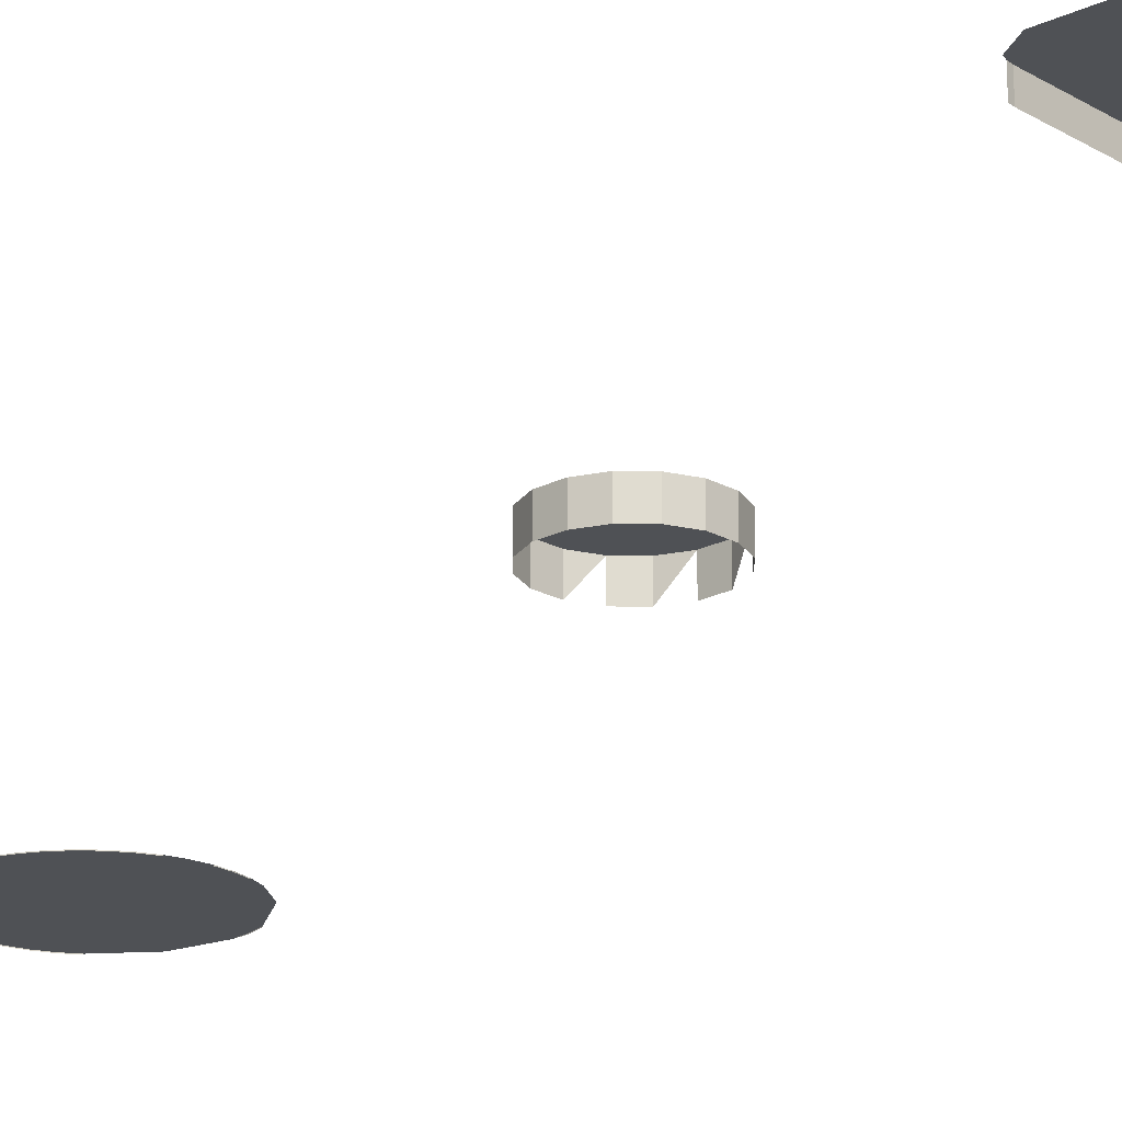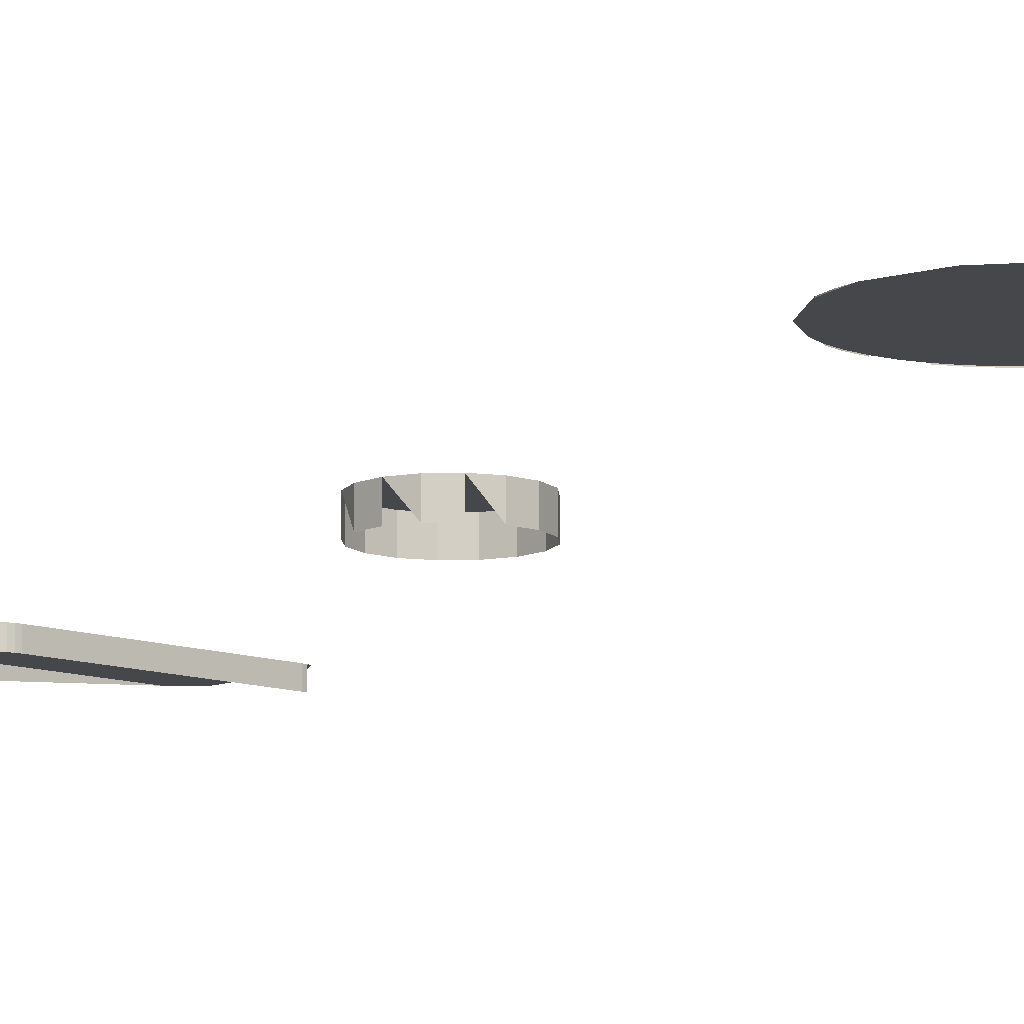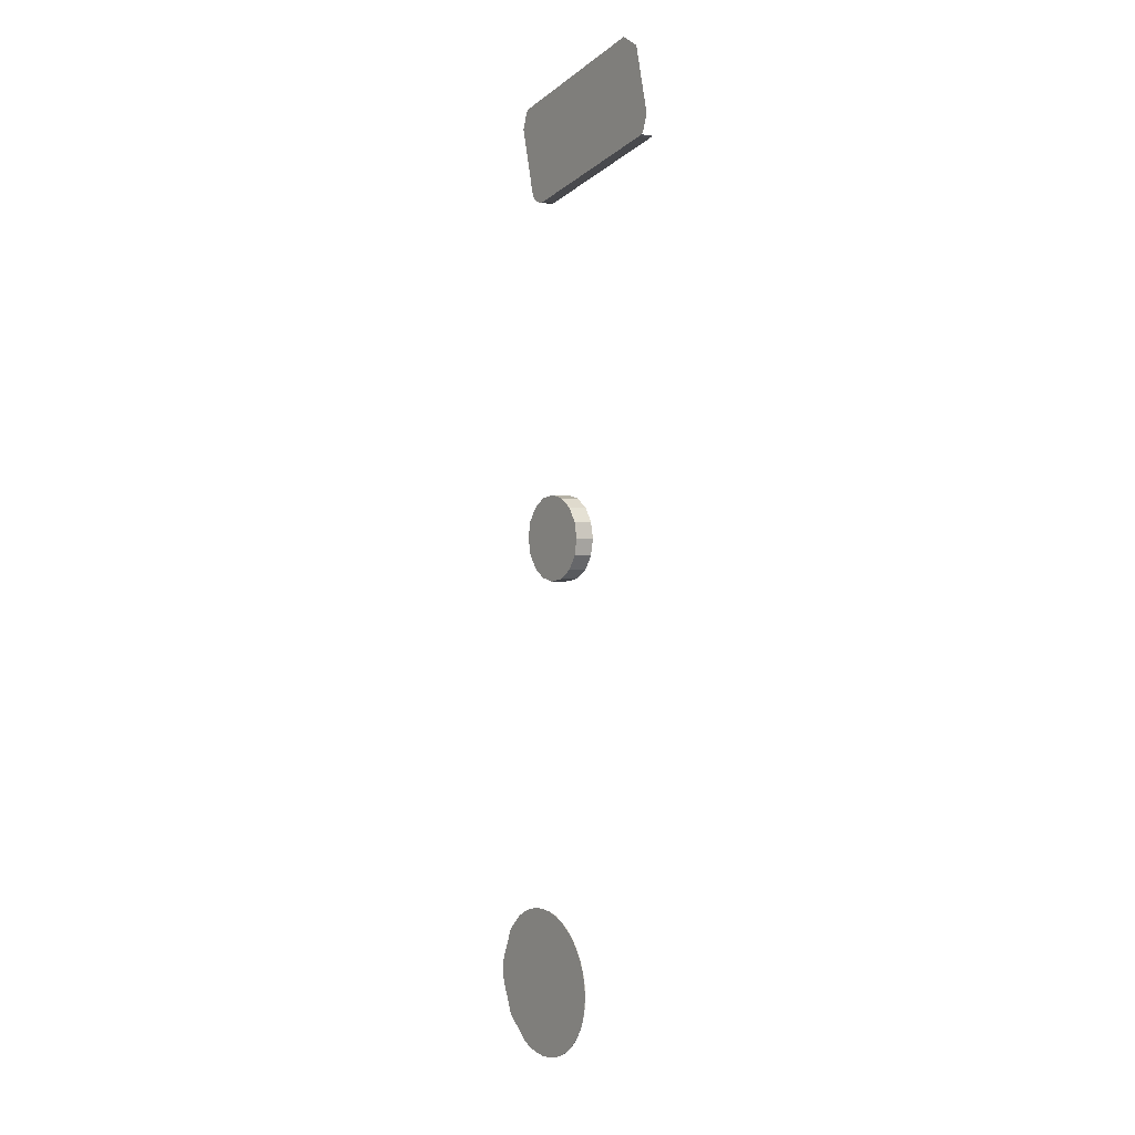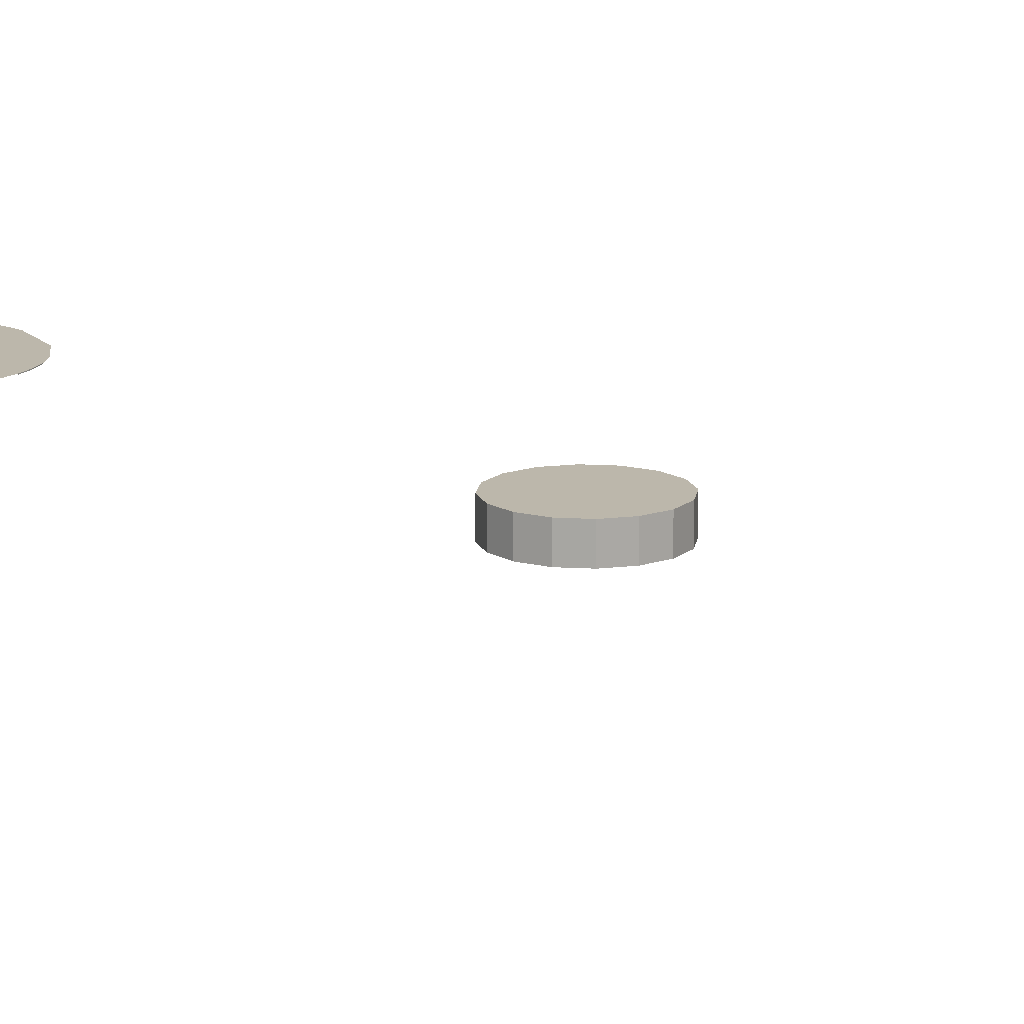
<metadata>
{"format":"obj","ext":"obj","renderer":"f3d","projection":"perspective","resolution":1024,"background":"white","views":[{"elev":-20.1,"azim":145.2,"up":"+Z"},{"elev":-10.3,"azim":-30.3,"up":"+Z"},{"elev":1.6,"azim":55.9,"up":"+Y"},{"elev":14.4,"azim":131.1,"up":"+Z"}]}
</metadata>
<code>
o LM_GI_gi22_UnderPF
v 143.5 -371 -7.965
v 136.4 -366.8 -7.965
v 144.9 -401.1 -7.965
v 79.25 -381.1 -7.965
v 136.4 -366.8 -7.965
v 79.25 -381.1 -12.67
v 144.9 -401.1 -7.965
v 136.4 -366.8 -7.965
v 79.25 -381.1 -7.965
v 79.25 -381.1 -7.965
v 79.25 -381.1 -12.67
v 78.01 -381.5 -7.965
v 144.9 -401.1 -7.965
v 149.2 -394.1 -7.965
v 143.5 -371 -7.965
v 79.25 -381.1 -7.965
v 78.01 -381.5 -7.965
v 76.91 -382.2 -7.965
v 76.91 -382.2 -7.965
v 74.92 -388 -7.965
v 79.25 -381.1 -7.965
v 144.9 -401.1 -7.965
v 144.9 -401.1 -12.67
v 146.2 -400.6 -12.67
v 147.3 -399.9 -7.965
v 149.2 -394.1 -7.965
v 144.9 -401.1 -7.965
v 146.2 -400.6 -7.965
v 144.9 -401.1 -7.965
v 146.2 -400.6 -7.965
v 147.3 -399.9 -7.965
v 79.25 -381.1 -7.965
v 74.92 -388 -7.965
v 80.69 -411.2 -7.965
v 79.25 -381.1 -7.965
v 87.78 -415.3 -7.965
v 144.9 -401.1 -7.965
v 144.9 -401.1 -7.965
v 87.78 -415.3 -7.965
v 144.9 -401.1 -12.67
v 80.69 -411.2 -7.965
v 87.78 -415.3 -7.965
v 79.25 -381.1 -7.965
v 80.69 -411.2 -7.965
v 74.92 -388 -7.965
v 80.69 -411.2 -12.67
v 87.78 -415.3 -7.965
v 87.78 -415.3 -12.67
v 144.9 -401.1 -12.67
v 80.69 -411.2 -7.965
v 80.69 -411.2 -12.67
v 81.14 -412.4 -12.67
v 81.14 -412.4 -7.965
v 81.14 -412.4 -12.67
v 81.86 -413.5 -12.67
v 81.14 -412.4 -7.965
v 80.69 -411.2 -7.965
v 81.14 -412.4 -12.67
v 81.86 -413.5 -7.965
v 81.86 -413.5 -12.67
v 82.8 -414.3 -12.67
v 82.8 -414.3 -7.965
v 82.8 -414.3 -12.67
v 83.92 -415 -12.67
v 81.86 -413.5 -7.965
v 81.14 -412.4 -7.965
v 81.86 -413.5 -12.67
v 86.48 -415.5 -7.965
v 86.48 -415.5 -12.67
v 87.78 -415.3 -12.67
v 83.92 -415 -7.965
v 83.92 -415 -12.67
v 85.17 -415.4 -12.67
v 85.17 -415.4 -7.965
v 85.17 -415.4 -12.67
v 86.48 -415.5 -12.67
v 80.69 -411.2 -7.965
v 81.14 -412.4 -7.965
v 81.86 -413.5 -7.965
v 82.8 -414.3 -7.965
v 82.8 -414.3 -7.965
v 83.92 -415 -7.965
v 82.8 -414.3 -7.965
v 83.92 -415 -12.67
v 87.78 -415.3 -7.965
v 86.48 -415.5 -7.965
v 87.78 -415.3 -12.67
v 80.69 -411.2 -7.965
v 82.8 -414.3 -7.965
v 83.92 -415 -7.965
v 85.17 -415.4 -7.965
v 83.92 -415 -7.965
v 85.17 -415.4 -12.67
v 86.48 -415.5 -7.965
v 85.17 -415.4 -7.965
v 86.48 -415.5 -12.67
v 80.69 -411.2 -7.965
v 86.48 -415.5 -7.965
v 87.78 -415.3 -7.965
v 80.69 -411.2 -7.965
v 83.92 -415 -7.965
v 86.48 -415.5 -7.965
v 83.92 -415 -7.965
v 85.17 -415.4 -7.965
v 86.48 -415.5 -7.965
v 103.1 -520.1 -12.15
v 97.28 -519 -12.15
v 103.1 -520.1 -5.324
v 97.28 -519 -12.15
v 91.47 -520.1 -12.15
v 97.28 -519 -5.324
v 97.28 -519 -12.15
v 97.28 -519 -5.324
v 103.1 -520.1 -5.324
v 108 -523.4 -12.15
v 103.1 -520.1 -12.15
v 108 -523.4 -5.324
v 91.47 -520.1 -12.15
v 86.55 -523.4 -12.15
v 91.47 -520.1 -5.324
v 91.47 -520.1 -12.15
v 91.47 -520.1 -5.324
v 97.28 -519 -5.324
v 103.1 -520.1 -12.15
v 103.1 -520.1 -5.324
v 108 -523.4 -5.324
v 108 -523.4 -5.324
v 103.1 -520.1 -5.324
v 97.28 -519 -5.324
v 111.3 -528.3 -12.15
v 108 -523.4 -12.15
v 111.3 -528.3 -5.324
v 86.55 -523.4 -12.15
v 86.55 -523.4 -5.324
v 91.47 -520.1 -5.324
v 97.28 -519 -5.324
v 91.47 -520.1 -5.324
v 86.55 -523.4 -5.324
v 108 -523.4 -12.15
v 108 -523.4 -5.324
v 111.3 -528.3 -5.324
v 86.55 -523.4 -12.15
v 83.26 -528.3 -12.15
v 86.55 -523.4 -5.324
v 83.26 -528.3 -12.15
v 83.26 -528.3 -5.324
v 86.55 -523.4 -5.324
v 97.28 -519 -5.324
v 86.55 -523.4 -5.324
v 82.11 -534.1 -5.324
v 112.5 -534.1 -12.15
v 111.3 -528.3 -12.15
v 112.5 -534.1 -5.324
v 111.3 -528.3 -12.15
v 111.3 -528.3 -5.324
v 112.5 -534.1 -5.324
v 112.5 -534.1 -5.324
v 111.3 -528.3 -5.324
v 108 -523.4 -5.324
v 97.28 -549.3 -5.324
v 97.28 -519 -5.324
v 86.55 -523.4 -5.324
v 83.26 -528.3 -5.324
v 82.11 -534.1 -5.324
v 82.11 -534.1 -12.15
v 82.11 -534.1 -5.324
v 83.26 -528.3 -5.324
v 112.5 -534.1 -12.15
v 112.5 -534.1 -5.324
v 111.3 -539.9 -5.324
v 111.3 -539.9 -12.15
v 112.5 -534.1 -12.15
v 111.3 -539.9 -5.324
v 97.28 -519 -5.324
v 82.11 -534.1 -5.324
v 86.55 -544.9 -5.324
v 82.11 -534.1 -12.15
v 83.26 -539.9 -12.15
v 82.11 -534.1 -5.324
v 97.28 -549.3 -5.324
v 112.5 -534.1 -5.324
v 108 -523.4 -5.324
v 83.26 -539.9 -12.15
v 83.26 -539.9 -5.324
v 82.11 -534.1 -5.324
v 108 -544.9 -12.15
v 111.3 -539.9 -12.15
v 108 -544.9 -5.324
v 108 -544.9 -5.324
v 111.3 -539.9 -5.324
v 86.55 -544.9 -5.324
v 111.3 -539.9 -12.15
v 111.3 -539.9 -5.324
v 108 -544.9 -5.324
v 83.26 -539.9 -5.324
v 97.28 -549.3 -5.324
v 108 -544.9 -5.324
v 112.5 -534.1 -5.324
v 103.1 -548.2 -12.15
v 108 -544.9 -12.15
v 103.1 -548.2 -5.324
v 86.55 -544.9 -12.15
v 86.55 -544.9 -5.324
v 83.26 -539.9 -5.324
v 108 -544.9 -12.15
v 108 -544.9 -5.324
v 103.1 -548.2 -5.324
v 86.55 -544.9 -12.15
v 91.47 -548.2 -12.15
v 86.55 -544.9 -5.324
v 97.28 -549.3 -12.15
v 103.1 -548.2 -12.15
v 97.28 -549.3 -5.324
v 91.47 -548.2 -12.15
v 91.47 -548.2 -5.324
v 86.55 -544.9 -5.324
v 103.1 -548.2 -12.15
v 103.1 -548.2 -5.324
v 97.28 -549.3 -5.324
v 97.28 -549.3 -5.324
v 103.1 -548.2 -5.324
v 108 -544.9 -5.324
v 97.28 -549.3 -12.15
v 97.28 -549.3 -5.324
v 91.47 -548.2 -5.324
v 91.47 -548.2 -5.324
v 83.89 -668.6 -13.14
v 83.89 -668.6 -12.97
v 87.98 -669.5 -13.14
v 87.98 -669.5 -12.97
v 83.89 -668.6 -12.97
v 79.7 -668.2 -12.97
v 83.89 -668.6 -12.97
v 87.98 -669.5 -12.97
v 87.98 -669.5 -13.14
v 87.98 -669.5 -13.14
v 87.98 -669.5 -12.97
v 91.86 -671.2 -13.14
v 79.7 -668.2 -12.97
v 75.51 -668.6 -12.97
v 71.43 -669.6 -12.97
v 87.98 -669.5 -12.97
v 91.86 -671.2 -12.97
v 91.86 -671.2 -13.14
v 71.43 -669.6 -12.97
v 75.51 -668.6 -12.97
v 75.51 -668.6 -13.14
v 71.43 -669.6 -13.14
v 71.43 -669.6 -12.97
v 75.51 -668.6 -13.14
v 91.86 -671.2 -13.14
v 91.86 -671.2 -12.97
v 95.44 -673.3 -13.14
v 91.86 -671.2 -12.97
v 95.44 -673.3 -12.97
v 95.44 -673.3 -13.14
v 101.4 -679.3 -12.97
v 87.98 -669.5 -12.97
v 79.7 -668.2 -12.97
v 67.55 -671.2 -12.97
v 71.43 -669.6 -12.97
v 71.43 -669.6 -13.14
v 101.4 -679.3 -12.97
v 91.86 -671.2 -12.97
v 87.98 -669.5 -12.97
v 101.4 -679.3 -12.97
v 79.7 -668.2 -12.97
v 71.43 -669.6 -12.97
v 67.55 -671.2 -13.14
v 67.55 -671.2 -12.97
v 71.43 -669.6 -13.14
v 95.44 -673.3 -13.14
v 95.44 -673.3 -12.97
v 98.64 -676.1 -13.14
v 101.4 -679.3 -12.97
v 95.44 -673.3 -12.97
v 91.86 -671.2 -12.97
v 71.43 -669.6 -12.97
v 67.55 -671.2 -12.97
v 63.96 -673.4 -12.97
v 95.44 -673.3 -12.97
v 98.64 -676.1 -12.97
v 98.64 -676.1 -13.14
v 101.4 -679.3 -12.97
v 98.64 -676.1 -12.97
v 95.44 -673.3 -12.97
v 98.64 -676.1 -13.14
v 98.64 -676.1 -12.97
v 101.4 -679.3 -13.14
v 98.64 -676.1 -12.97
v 101.4 -679.3 -12.97
v 101.4 -679.3 -13.14
v 101.4 -679.3 -13.14
v 101.4 -679.3 -12.97
v 103.6 -682.8 -13.14
v 103.6 -682.8 -12.97
v 105.2 -686.7 -12.97
v 103.6 -682.8 -12.97
v 101.4 -679.3 -12.97
v 103.6 -682.8 -13.14
v 103.6 -682.8 -12.97
v 105.2 -686.7 -13.14
v 52.94 -695 -12.97
v 71.43 -669.6 -12.97
v 63.96 -673.4 -12.97
v 105.2 -686.7 -12.97
v 105.2 -686.7 -13.14
v 105.2 -686.7 -12.97
v 106.2 -690.8 -13.14
v 52.94 -695 -12.97
v 63.96 -673.4 -12.97
v 58.04 -679.3 -12.97
v 101.4 -710.7 -12.97
v 101.4 -679.3 -12.97
v 71.43 -669.6 -12.97
v 105.2 -686.7 -12.97
v 106.2 -690.8 -12.97
v 106.2 -690.8 -13.14
v 106.5 -695 -12.97
v 106.2 -690.8 -12.97
v 105.2 -686.7 -12.97
v 106.2 -690.8 -13.14
v 106.2 -690.8 -12.97
v 106.5 -695 -13.14
v 101.4 -710.7 -12.97
v 105.2 -686.7 -12.97
v 101.4 -679.3 -12.97
v 106.2 -690.8 -12.97
v 106.5 -695 -12.97
v 106.5 -695 -13.14
v 58.04 -679.3 -12.97
v 53.27 -690.8 -12.97
v 52.94 -695 -12.97
v 71.43 -669.6 -12.97
v 52.94 -695 -12.97
v 101.4 -710.7 -12.97
v 106.5 -695 -12.97
v 106.2 -699.2 -12.97
v 106.5 -695 -13.14
v 106.2 -699.2 -12.97
v 106.2 -699.2 -13.14
v 106.5 -695 -13.14
v 101.4 -710.7 -12.97
v 106.5 -695 -12.97
v 105.2 -686.7 -12.97
v 52.94 -695 -12.97
v 53.27 -690.8 -12.97
v 53.27 -690.8 -13.14
v 52.94 -695 -13.14
v 52.94 -695 -12.97
v 53.27 -690.8 -13.14
v 106.2 -699.2 -13.14
v 106.2 -699.2 -12.97
v 105.2 -703.3 -13.14
v 101.4 -710.7 -12.97
v 106.2 -699.2 -12.97
v 106.5 -695 -12.97
v 106.2 -699.2 -12.97
v 105.2 -703.3 -12.97
v 105.2 -703.3 -13.14
v 53.27 -699.2 -12.97
v 52.94 -695 -12.97
v 52.94 -695 -13.14
v 101.4 -710.7 -12.97
v 105.2 -703.3 -12.97
v 106.2 -699.2 -12.97
v 105.2 -703.3 -13.14
v 105.2 -703.3 -12.97
v 103.6 -707.2 -13.14
v 105.2 -703.3 -12.97
v 103.6 -707.2 -12.97
v 103.6 -707.2 -13.14
v 101.4 -710.7 -12.97
v 103.6 -707.2 -12.97
v 105.2 -703.3 -12.97
v 58.06 -710.8 -12.97
v 52.94 -695 -12.97
v 53.27 -699.2 -12.97
v 103.6 -707.2 -13.14
v 103.6 -707.2 -12.97
v 101.4 -710.7 -13.14
v 103.6 -707.2 -12.97
v 101.4 -710.7 -12.97
v 101.4 -710.7 -13.14
v 52.94 -695 -12.97
v 88.01 -720.5 -12.97
v 101.4 -710.7 -12.97
v 101.4 -710.7 -13.14
v 101.4 -710.7 -12.97
v 98.66 -713.9 -13.14
v 101.4 -710.7 -12.97
v 98.66 -713.9 -12.97
v 98.66 -713.9 -13.14
v 52.94 -695 -12.97
v 58.06 -710.8 -12.97
v 71.46 -720.5 -12.97
v 95.47 -716.7 -12.97
v 98.66 -713.9 -12.97
v 101.4 -710.7 -12.97
v 98.66 -713.9 -13.14
v 98.66 -713.9 -12.97
v 95.47 -716.7 -13.14
v 52.94 -695 -12.97
v 71.46 -720.5 -12.97
v 88.01 -720.5 -12.97
v 98.66 -713.9 -12.97
v 95.47 -716.7 -12.97
v 95.47 -716.7 -13.14
v 88.01 -720.5 -12.97
v 95.47 -716.7 -12.97
v 101.4 -710.7 -12.97
v 95.47 -716.7 -13.14
v 95.47 -716.7 -12.97
v 91.89 -718.9 -13.14
v 95.47 -716.7 -12.97
v 91.89 -718.9 -12.97
v 91.89 -718.9 -13.14
v 88.01 -720.5 -12.97
v 91.89 -718.9 -12.97
v 95.47 -716.7 -12.97
v 91.89 -718.9 -13.14
v 91.89 -718.9 -12.97
v 88.01 -720.5 -13.14
v 58.06 -710.8 -12.97
v 67.58 -718.9 -12.97
v 71.46 -720.5 -12.97
v 91.89 -718.9 -12.97
v 88.01 -720.5 -12.97
v 88.01 -720.5 -13.14
v 88.01 -720.5 -13.14
v 88.01 -720.5 -12.97
v 83.92 -721.5 -13.14
v 88.01 -720.5 -12.97
v 83.92 -721.5 -12.97
v 83.92 -721.5 -13.14
v 67.58 -718.9 -12.97
v 67.58 -718.9 -13.14
v 71.46 -720.5 -13.14
v 71.46 -720.5 -12.97
v 83.92 -721.5 -12.97
v 88.01 -720.5 -12.97
v 71.46 -720.5 -12.97
v 67.58 -718.9 -12.97
v 71.46 -720.5 -13.14
v 83.92 -721.5 -13.14
v 83.92 -721.5 -12.97
v 79.73 -721.8 -13.14
v 71.46 -720.5 -12.97
v 79.73 -721.8 -12.97
v 83.92 -721.5 -12.97
v 83.92 -721.5 -12.97
v 79.73 -721.8 -12.97
v 79.73 -721.8 -13.14
v 75.54 -721.5 -12.97
v 71.46 -720.5 -12.97
v 71.46 -720.5 -13.14
v 75.54 -721.5 -13.14
v 75.54 -721.5 -12.97
v 71.46 -720.5 -13.14
v 71.46 -720.5 -12.97
v 75.54 -721.5 -12.97
v 79.73 -721.8 -12.97
v 79.73 -721.8 -13.14
v 79.73 -721.8 -12.97
v 75.54 -721.5 -13.14
v 79.73 -721.8 -12.97
v 75.54 -721.5 -12.97
v 75.54 -721.5 -13.14
f 3 2 1
f 6 5 4
f 9 8 7
f 12 11 10
f 15 14 13
f 18 17 16
f 21 20 19
f 24 23 22
f 27 26 25
f 24 22 28
f 31 30 29
f 34 33 32
f 37 36 35
f 40 39 38
f 43 42 41
f 46 45 44
f 49 48 47
f 52 51 50
f 55 54 53
f 58 57 56
f 61 60 59
f 64 63 62
f 67 66 65
f 70 69 68
f 73 72 71
f 76 75 74
f 79 78 77
f 61 59 80
f 81 79 77
f 84 83 82
f 87 86 85
f 90 89 88
f 93 92 91
f 96 95 94
f 99 98 97
f 102 101 100
f 105 104 103
f 108 107 106
f 111 110 109
f 114 113 112
f 117 116 115
f 120 119 118
f 123 122 121
f 126 125 124
f 129 128 127
f 132 131 130
f 135 134 133
f 138 137 136
f 141 140 139
f 144 143 142
f 147 146 145
f 150 149 148
f 153 152 151
f 156 155 154
f 159 158 157
f 161 159 160
f 164 163 162
f 167 166 165
f 170 169 168
f 173 172 171
f 176 175 174
f 179 178 177
f 182 181 180
f 185 184 183
f 188 187 186
f 157 190 189
f 160 191 161
f 194 193 192
f 191 195 164
f 198 197 196
f 201 200 199
f 204 203 202
f 207 206 205
f 210 209 208
f 213 212 211
f 216 215 214
f 219 218 217
f 222 221 220
f 225 224 223
f 160 226 191
f 229 228 227
f 232 231 230
f 235 234 233
f 238 237 236
f 241 240 239
f 244 243 242
f 247 246 245
f 250 249 248
f 253 252 251
f 256 255 254
f 259 258 257
f 262 261 260
f 265 264 263
f 268 267 266
f 271 270 269
f 274 273 272
f 277 276 275
f 280 279 278
f 283 282 281
f 286 285 284
f 289 288 287
f 292 291 290
f 295 294 293
f 295 296 294
f 299 298 297
f 302 301 300
f 305 304 303
f 302 306 301
f 309 308 307
f 312 311 310
f 315 314 313
f 318 317 316
f 321 320 319
f 324 323 322
f 327 326 325
f 330 329 328
f 333 332 331
f 336 335 334
f 339 338 337
f 342 341 340
f 345 344 343
f 348 347 346
f 351 350 349
f 354 353 352
f 357 356 355
f 360 359 358
f 363 362 361
f 366 365 364
f 369 368 367
f 372 371 370
f 375 374 373
f 378 377 376
f 381 380 379
f 384 383 382
f 387 386 385
f 390 389 388
f 393 392 391
f 396 395 394
f 399 398 397
f 402 401 400
f 405 404 403
f 408 407 406
f 411 410 409
f 414 413 412
f 417 416 415
f 420 419 418
f 423 422 421
f 426 425 424
f 429 428 427
f 432 431 430
f 435 434 433
f 438 437 436
f 441 440 439
f 444 443 442
f 447 446 445
f 450 449 448
f 453 452 451
f 456 455 454
f 459 458 457
f 462 461 460
f 465 464 463
f 468 467 466

</code>
